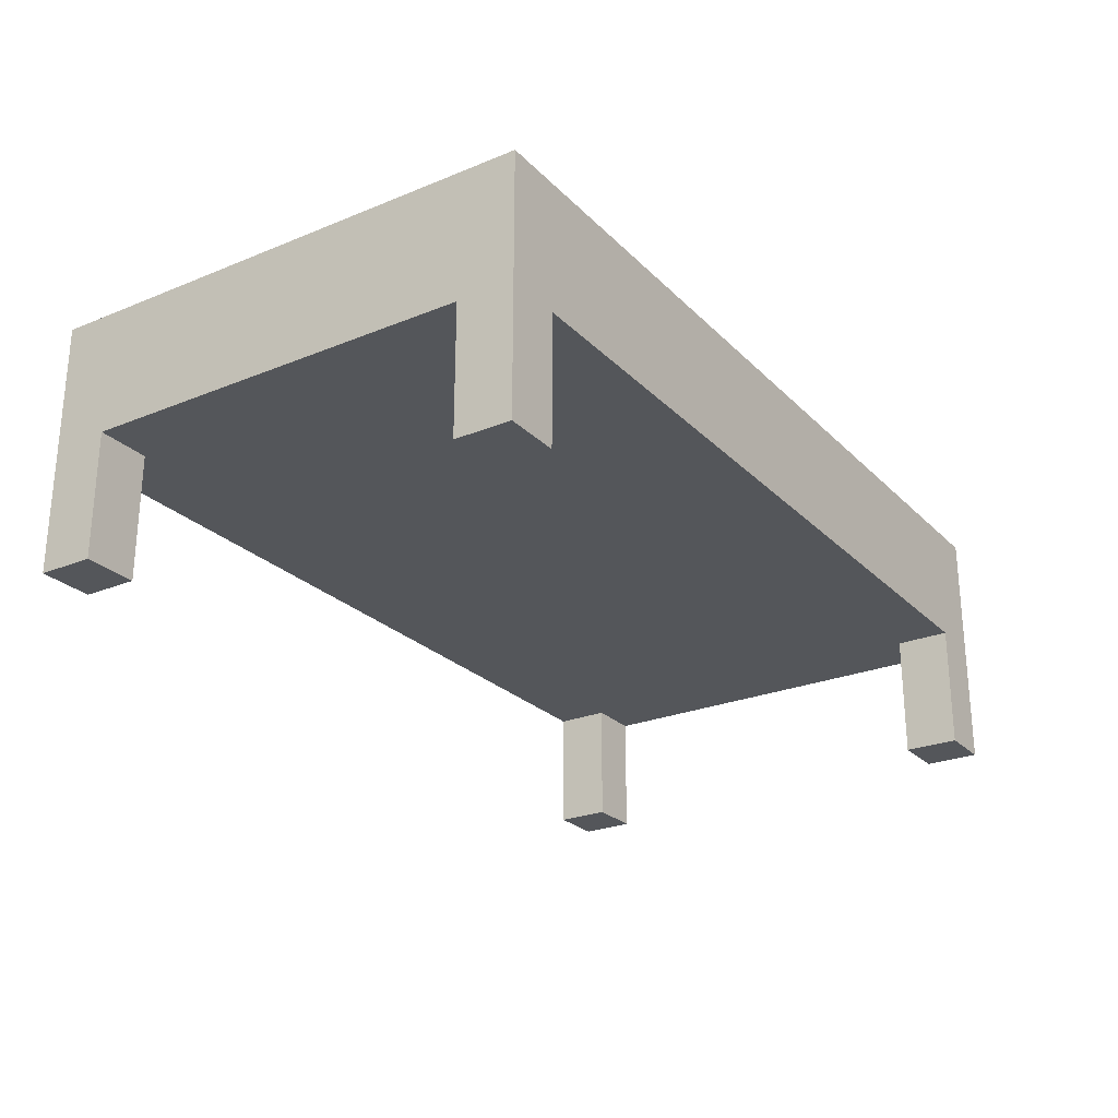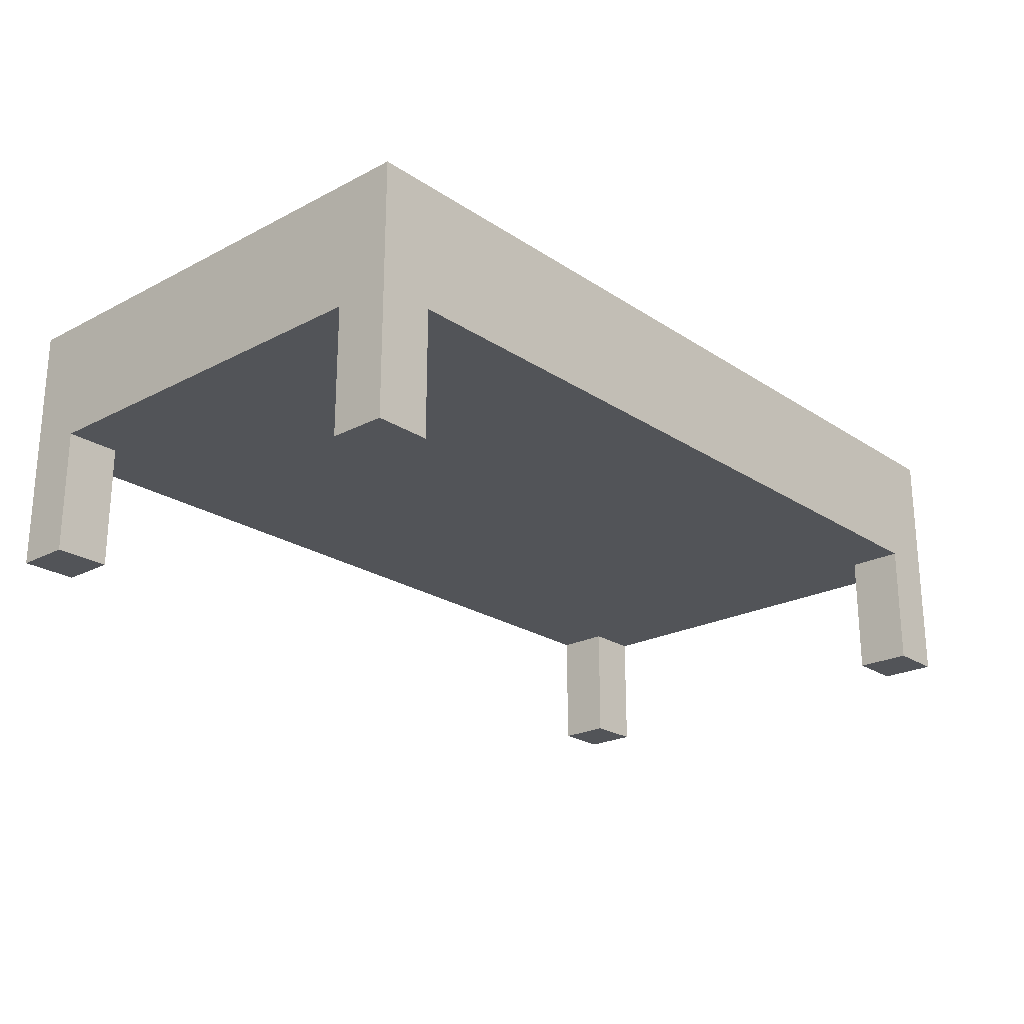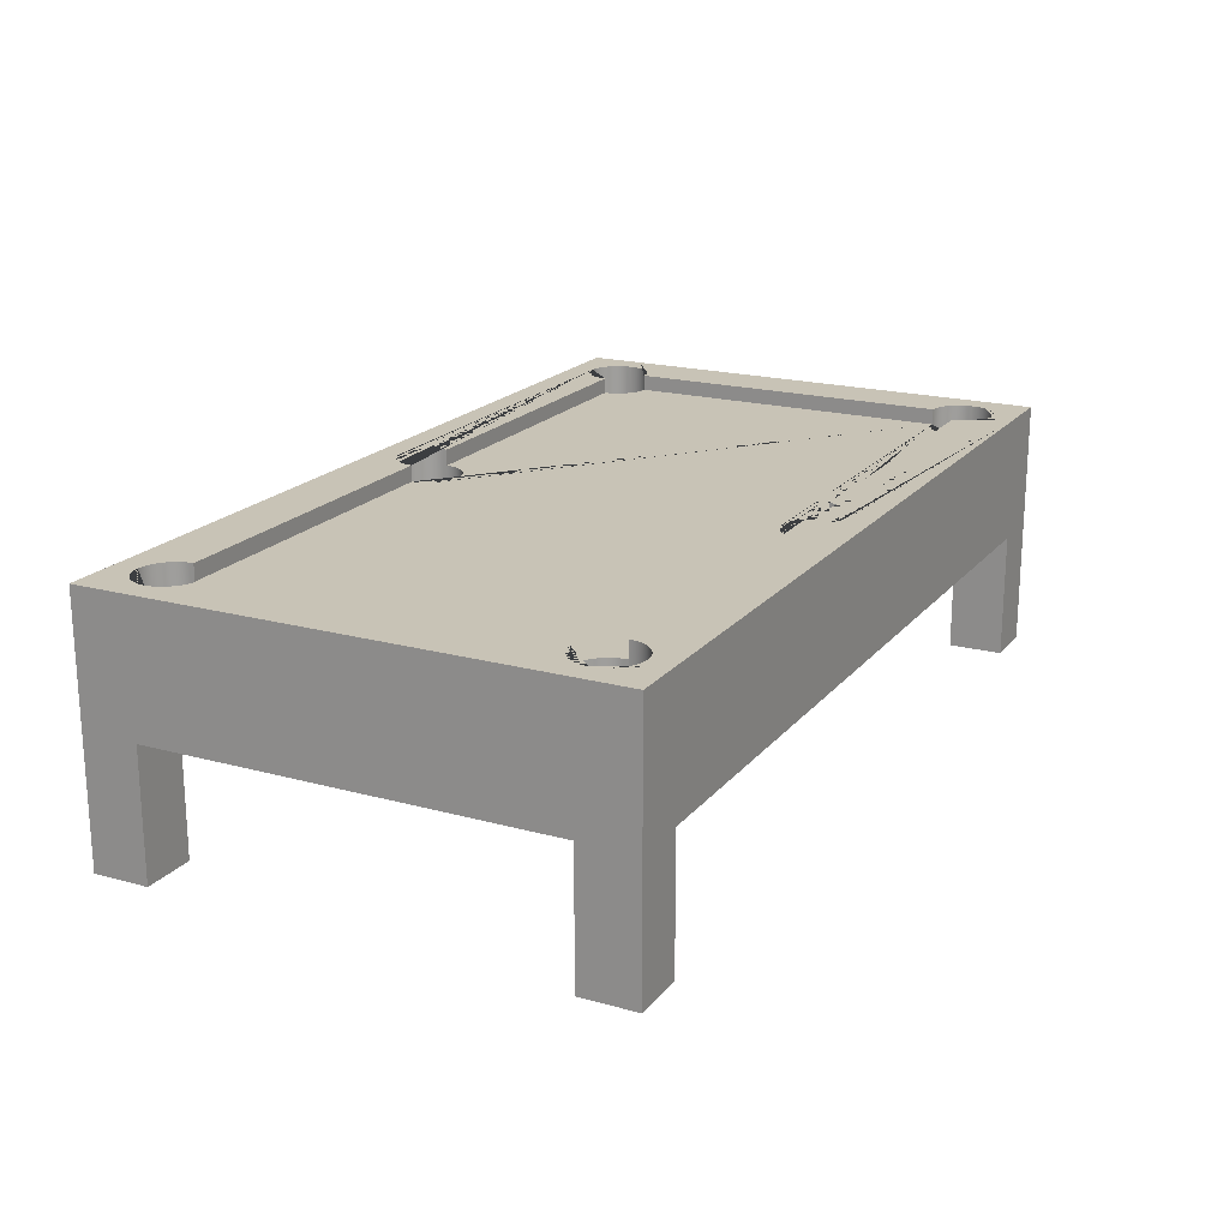
<metadata>
{"format":"obj","ext":"obj","renderer":"f3d","projection":"perspective","resolution":1024,"background":"white","views":[{"elev":-25.3,"azim":-56.7,"up":"+Y"},{"elev":-22.8,"azim":-48.3,"up":"+Y"},{"elev":19.4,"azim":117.1,"up":"+Y"}]}
</metadata>
<code>
g default
v -57 -14 32
v -50 -14 32
v -50 2 32
v -57 2 32
v -57 -14 25
v -57 2 25
v -50 -14 25
v 50 -14 32
v 50 2 32
v -50 2 29
v -50.78 2 28.92
v -51.53 2 28.7
v -52.22 2 28.33
v -52.83 2 27.83
v -53.33 2 27.22
v -53.7 2 26.53
v -53.92 2 25.78
v -54 2 25
v -57 -14 -25
v -57 2 -25
v -50 -14 -25
v 50 -14 25
v 50 2 29
v 49.22 2 28.92
v 48.47 2 28.7
v 47.78 2 28.33
v 47.17 2 27.83
v 46.67 2 27.22
v 46.3 2 26.53
v 46.08 2 25.78
v 46 2 25
v 4 2 25
v 3.923 2 25.78
v 3.696 2 26.53
v 3.326 2 27.22
v 2.828 2 27.83
v 2.222 2 28.33
v 1.531 2 28.7
v 0.7804 2 28.92
v -1e-06 2 29
v -0.7804 2 28.92
v -1.531 2 28.7
v -2.222 2 28.33
v -2.828 2 27.83
v -3.326 2 27.22
v -3.696 2 26.53
v -3.923 2 25.78
v -4 2 25
v -46 2 25
v -46.08 2 25.78
v -46.3 2 26.53
v -46.67 2 27.22
v -47.17 2 27.83
v -47.78 2 28.33
v -48.47 2 28.7
v -49.22 2 28.92
v 57 -14 32
v 57 2 32
v -54 2 25
v -53.92 2 24.22
v -53.7 2 23.47
v -53.33 2 22.78
v -52.83 2 22.17
v -52.22 2 21.67
v -51.53 2 21.3
v -50.78 2 21.08
v -50 2 21
v -50 2 -21
v -50.78 2 -21.08
v -51.53 2 -21.3
v -52.22 2 -21.67
v -52.83 2 -22.17
v -53.33 2 -22.78
v -53.7 2 -23.47
v -53.92 2 -24.22
v -54 2 -25
v -57 -14 -32
v -57 2 -32
v -50 -14 -32
v 50 -14 -25
v 57 -14 25
v 57 2 25
v 54 2 25
v 53.92 2 25.78
v 53.7 2 26.53
v 53.33 2 27.22
v 52.83 2 27.83
v 52.22 2 28.33
v 51.53 2 28.7
v 50.78 2 28.92
v 50 -2 29
v 49.22 -2 28.92
v 48.47 -2 28.7
v 47.78 -2 28.33
v 47.17 -2 27.83
v 46.67 -2 27.22
v 46.3 -2 26.53
v 46.08 -2 25.78
v 46 -2 25
v 46 0 25
v 46 0 25
v 4 0 25
v 4 -2 25
v 3.923 -2 25.78
v 3.696 -2 26.53
v 3.326 -2 27.22
v 2.828 -2 27.83
v 2.222 -2 28.33
v 1.531 -2 28.7
v 0.7804 -2 28.92
v -1e-06 -2 29
v -0.7804 -2 28.92
v -1.531 -2 28.7
v -2.222 -2 28.33
v -2.828 -2 27.83
v -3.326 -2 27.22
v -3.696 -2 26.53
v -3.923 -2 25.78
v -4 -2 25
v -4 0 25
v -4 0 25
v -46 0 25
v -50 0 21
v -50 0 -21
v -50 -2 -21
v -50.78 -2 -21.08
v -51.53 -2 -21.3
v -52.22 -2 -21.67
v -52.83 -2 -22.17
v -53.33 -2 -22.78
v -53.7 -2 -23.47
v -53.92 -2 -24.22
v -54 -2 -25
v -54 2 -25
v -53.92 2 -25.78
v -53.7 2 -26.53
v -53.33 2 -27.22
v -52.83 2 -27.83
v -52.22 2 -28.33
v -51.53 2 -28.7
v -50.78 2 -28.92
v -50 2 -29
v -50 2 -32
v 50 -14 -32
v 57 -14 -25
v 50.78 -2 28.92
v 50 2 -21
v 50 2 21
v 50.78 2 21.08
v 51.53 2 21.3
v 52.22 2 21.67
v 52.83 2 22.17
v 53.33 2 22.78
v 53.7 2 23.47
v 53.92 2 24.22
v 57 2 -25
v 54 2 -25
v 53.92 2 -24.22
v 53.7 2 -23.47
v 53.33 2 -22.78
v 52.83 2 -22.17
v 52.22 2 -21.67
v 51.53 2 -21.3
v 50.78 2 -21.08
v 54 -2 25
v 53.92 -2 25.78
v 53.7 -2 26.53
v 53.33 -2 27.22
v 52.83 -2 27.83
v 52.22 -2 28.33
v 51.53 -2 28.7
v 50 -2 25
v 46.08 0 24.22
v 46.08 -2 24.22
v -49.22 0 21.08
v -48.47 0 21.3
v -47.78 0 21.67
v -47.17 0 22.17
v -46.67 0 22.78
v -46.3 0 23.47
v -46.08 0 24.22
v -3.923 0 24.22
v -3.696 0 23.47
v -3.326 0 22.78
v -2.828 0 22.17
v -2.222 0 21.67
v -1.531 0 21.3
v -0.7804 0 21.08
v 2e-06 0 21
v 0.7804 0 21.08
v 1.531 0 21.3
v 2.222 0 21.67
v 2.828 0 22.17
v 3.326 0 22.78
v 3.696 0 23.47
v 3.923 0 24.22
v 46.3 0 23.47
v 46.67 0 22.78
v 47.17 0 22.17
v 47.78 0 21.67
v 48.47 0 21.3
v 49.22 0 21.08
v 50 0 21
v 50 0 -21
v 49.22 0 -21.08
v 48.47 0 -21.3
v 47.78 0 -21.67
v 47.17 0 -22.17
v 46.67 0 -22.78
v 46.3 0 -23.47
v 46.08 0 -24.22
v 46 0 -25
v 4 0 -25
v 3.923 0 -24.22
v 3.696 0 -23.47
v 3.326 0 -22.78
v 2.828 0 -22.17
v 2.222 0 -21.67
v 1.531 0 -21.3
v 0.7804 0 -21.08
v -1e-06 0 -21
v -0.7804 0 -21.08
v -1.531 0 -21.3
v -2.222 0 -21.67
v -2.828 0 -22.17
v -3.326 0 -22.78
v -3.696 0 -23.47
v -3.923 0 -24.22
v -4 0 -25
v -46 0 -25
v -46.08 0 -24.22
v -46.3 0 -23.47
v -46.67 0 -22.78
v -47.17 0 -22.17
v -47.78 0 -21.67
v -48.47 0 -21.3
v -49.22 0 -21.08
v 3.923 -2 24.22
v 0 -2 25
v -3.923 -2 24.22
v -49.22 -2 -21.08
v -50 -2 -25
v -53.92 -2 -25.78
v -53.7 -2 -26.53
v -53.33 -2 -27.22
v -52.83 -2 -27.83
v -52.22 -2 -28.33
v -51.53 -2 -28.7
v -50.78 -2 -28.92
v -50 -2 -29
v -49.22 2 -28.92
v -48.47 2 -28.7
v -47.78 2 -28.33
v -47.17 2 -27.83
v -46.67 2 -27.22
v -46.3 2 -26.53
v -46.08 2 -25.78
v -46 2 -25
v -4 2 -25
v -4 2 -25
v -3.923 2 -25.78
v -3.696 2 -26.53
v -3.326 2 -27.22
v -2.828 2 -27.83
v -2.222 2 -28.33
v -1.531 2 -28.7
v -0.7804 2 -28.92
v 2e-06 2 -29
v 0.7804 2 -28.92
v 1.531 2 -28.7
v 2.222 2 -28.33
v 2.828 2 -27.83
v 3.326 2 -27.22
v 3.696 2 -26.53
v 3.923 2 -25.78
v 4 2 -25
v 46 2 -25
v 46 2 -25
v 46.08 2 -25.78
v 46.3 2 -26.53
v 46.67 2 -27.22
v 47.17 2 -27.83
v 47.78 2 -28.33
v 48.47 2 -28.7
v 49.22 2 -28.92
v 50 2 -29
v 50 2 -32
v 57 -14 -32
v 50.78 -2 -21.08
v 50 -2 -21
v 50 -2 21
v 50.78 -2 21.08
v 51.53 -2 21.3
v 52.22 -2 21.67
v 52.83 -2 22.17
v 53.33 -2 22.78
v 53.7 -2 23.47
v 53.92 -2 24.22
v 50.78 2 -28.92
v 51.53 2 -28.7
v 52.22 2 -28.33
v 52.83 2 -27.83
v 53.33 2 -27.22
v 53.7 2 -26.53
v 53.92 2 -25.78
v 57 2 -32
v 54 -2 -25
v 53.92 -2 -24.22
v 53.7 -2 -23.47
v 53.33 -2 -22.78
v 52.83 -2 -22.17
v 52.22 -2 -21.67
v 51.53 -2 -21.3
v 46.3 -2 23.47
v -3.696 -2 23.47
v -3.326 -2 22.78
v -2.828 -2 22.17
v -2.222 -2 21.67
v -1.531 -2 21.3
v -0.7804 -2 21.08
v 2e-06 -2 21
v 0.7804 -2 21.08
v 1.531 -2 21.3
v 2.222 -2 21.67
v 2.828 -2 22.17
v 3.326 -2 22.78
v 3.696 -2 23.47
v 46.67 -2 22.78
v 47.17 -2 22.17
v 47.78 -2 21.67
v 48.47 -2 21.3
v 49.22 -2 21.08
v 49.22 -2 -21.08
v 48.47 -2 -21.3
v 47.78 -2 -21.67
v 47.17 -2 -22.17
v 46.67 -2 -22.78
v 46.3 -2 -23.47
v 46.08 -2 -24.22
v 46 -2 -25
v 4 -2 -25
v 3.923 -2 -24.22
v 3.696 -2 -23.47
v 3.326 -2 -22.78
v 2.828 -2 -22.17
v 2.222 -2 -21.67
v 1.531 -2 -21.3
v 0.7804 -2 -21.08
v -1e-06 -2 -21
v -0.7804 -2 -21.08
v -1.531 -2 -21.3
v -2.222 -2 -21.67
v -2.828 -2 -22.17
v -3.326 -2 -22.78
v -3.696 -2 -23.47
v -3.923 -2 -24.22
v -4 -2 -25
v -46 -2 -25
v -46.08 -2 -24.22
v -46.3 -2 -23.47
v -46.67 -2 -22.78
v -47.17 -2 -22.17
v -47.78 -2 -21.67
v -48.47 -2 -21.3
v -49.22 -2 -28.92
v -48.47 -2 -28.7
v -47.78 -2 -28.33
v -47.17 -2 -27.83
v -46.67 -2 -27.22
v -46.3 -2 -26.53
v -46.08 -2 -25.78
v -3.923 -2 -25.78
v -3.696 -2 -26.53
v -3.326 -2 -27.22
v -2.828 -2 -27.83
v -2.222 -2 -28.33
v -1.531 -2 -28.7
v -0.7804 -2 -28.92
v 2e-06 -2 -29
v 0.7804 -2 -28.92
v 1.531 -2 -28.7
v 2.222 -2 -28.33
v 2.828 -2 -27.83
v 3.326 -2 -27.22
v 3.696 -2 -26.53
v 3.923 -2 -25.78
v 46.08 -2 -25.78
v 46.3 -2 -26.53
v 46.67 -2 -27.22
v 47.17 -2 -27.83
v 47.78 -2 -28.33
v 48.47 -2 -28.7
v 49.22 -2 -28.92
v 50 -2 -29
v 50 -2 -25
v 50.78 -2 -28.92
v 51.53 -2 -28.7
v 52.22 -2 -28.33
v 52.83 -2 -27.83
v 53.33 -2 -27.22
v 53.7 -2 -26.53
v 53.92 -2 -25.78
v 0 -2 -25
v -46.3 -2 23.47
v -46.08 -2 24.22
v -46 -2 25
v -50 -2 25
v -46.67 -2 22.78
v -46.08 -2 25.78
v -47.17 -2 22.17
v -46.3 -2 26.53
v -47.78 -2 21.67
v -46.67 -2 27.22
v -48.47 -2 21.3
v -47.17 -2 27.83
v -49.22 -2 21.08
v -47.78 -2 28.33
v -50 -2 21
v -48.47 -2 28.7
v -50.78 -2 21.08
v -49.22 -2 28.92
v -51.53 -2 21.3
v -50 -2 29
v -52.22 -2 21.67
v -50.78 -2 28.92
v -52.83 -2 22.17
v -51.53 -2 28.7
v -53.33 -2 22.78
v -52.22 -2 28.33
v -53.7 -2 23.47
v -52.83 -2 27.83
v -53.92 -2 24.22
v -53.33 -2 27.22
v -54 -2 25
v -53.7 -2 26.53
v -53.92 -2 25.78
v -57 -30 25
v -50 -30 25
v -50 -30 32
v -57 -30 32
v -57 -30 -32
v -50 -30 -32
v -50 -30 -25
v -57 -30 -25
v 50 -30 25
v 50 -30 32
v 57 -30 25
v 57 -30 32
v 50 -30 -25
v 57 -30 -25
v 50 -30 -32
v 57 -30 -32
g pCube9 _UNKNOWN_REF_NODE_fosterParent1
f 1 2 3 4
f 5 1 4 6
f 437 438 439 440
f 3 2 8 9
f 4 3 10 11 12 13 14 15 16 17 18 6
f 19 5 6 20
f 19 21 7 5
f 2 7 22 8
f 10 3 9 23 24 25 26 27 28 29 30 31 32 33 34 35 36 37 38 39 40 41 42 43 44 45 46 47 48 49 50 51 52 53 54 55 56
f 9 8 57 58
f 6 18 59 60 61 62 63 64 65 66 67 68 69 70 71 72 73 74 75 76 20
f 77 19 20 78
f 441 442 443 444
f 22 7 21 80
f 446 445 447 448
f 23 9 58 82 83 84 85 86 87 88 89 90
f 24 23 91 92
f 25 24 92 93
f 26 25 93 94
f 27 26 94 95
f 28 27 95 96
f 29 28 96 97
f 30 29 97 98
f 99 100 101 31 30 98
f 101 102 32 31
f 33 32 102 103 104
f 34 33 104 105
f 35 34 105 106
f 36 35 106 107
f 37 36 107 108
f 38 37 108 109
f 39 38 109 110
f 40 39 110 111
f 41 40 111 112
f 42 41 112 113
f 43 42 113 114
f 44 43 114 115
f 45 44 115 116
f 46 45 116 117
f 47 46 117 118
f 119 120 121 48 47 118
f 49 48 121 122
f 57 81 82 58
f 123 124 68 67
f 69 68 124 125 126
f 70 69 126 127
f 71 70 127 128
f 72 71 128 129
f 73 72 129 130
f 74 73 130 131
f 75 74 131 132
f 133 134 76 75 132
f 20 76 134 135 136 137 138 139 140 141 142 143 78
f 78 143 79 77
f 80 21 79 144
f 81 22 80 145
f 23 90 146 91
f 147 148 149 150 151 152 153 154 155 83 82 156 157 158 159 160 161 162 163 164
f 84 83 165 166
f 85 84 166 167
f 86 85 167 168
f 87 86 168 169
f 88 87 169 170
f 89 88 170 171
f 90 89 171 146
f 91 172 92
f 92 172 93
f 93 172 94
f 94 172 95
f 95 172 96
f 96 172 97
f 97 172 98
f 98 172 99
f 173 100 99 174
f 124 123 175 176 177 178 179 180 181 122 121 120 182 183 184 185 186 187 188 189 190 191 192 193 194 195 196 102 101 100 173 197 198 199 200 201 202 203 204 205 206 207 208 209 210 211 212 213 214 215 216 217 218 219 220 221 222 223 224 225 226 227 228 229 230 231 232 233 234 235 236 237
f 102 196 238 103
f 103 239 104
f 104 239 105
f 105 239 106
f 106 239 107
f 107 239 108
f 108 239 109
f 109 239 110
f 110 239 111
f 111 239 112
f 112 239 113
f 113 239 114
f 114 239 115
f 115 239 116
f 116 239 117
f 117 239 118
f 118 239 119
f 182 120 119 240
f 82 81 145 156
f 124 237 241 125
f 125 242 126
f 126 242 127
f 127 242 128
f 128 242 129
f 129 242 130
f 130 242 131
f 131 242 132
f 132 242 133
f 135 134 133 243
f 136 135 243 244
f 137 136 244 245
f 138 137 245 246
f 139 138 246 247
f 140 139 247 248
f 141 140 248 249
f 142 141 249 250
f 143 142 251 252 253 254 255 256 257 258 259 260 261 262 263 264 265 266 267 268 269 270 271 272 273 274 275 276 277 278 279 280 281 282 283 284 285 286 287
f 143 287 144 79
f 450 449 451 452
f 146 172 91
f 147 164 289 290 204
f 204 203 148 147
f 149 148 203 291 292
f 150 149 292 293
f 151 150 293 294
f 152 151 294 295
f 153 152 295 296
f 154 153 296 297
f 155 154 297 298
f 83 155 298 165
f 287 286 299 300 301 302 303 304 305 157 156 306
f 158 157 307 308
f 159 158 308 309
f 160 159 309 310
f 161 160 310 311
f 162 161 311 312
f 163 162 312 313
f 164 163 313 289
f 165 172 166
f 166 172 167
f 167 172 168
f 168 172 169
f 169 172 170
f 170 172 171
f 171 172 146
f 99 172 174
f 197 173 174 314
f 183 182 240 315
f 184 183 315 316
f 185 184 316 317
f 186 185 317 318
f 187 186 318 319
f 188 187 319 320
f 189 188 320 321
f 190 189 321 322
f 191 190 322 323
f 192 191 323 324
f 193 192 324 325
f 194 193 325 326
f 195 194 326 327
f 196 195 327 238
f 198 197 314 328
f 199 198 328 329
f 200 199 329 330
f 201 200 330 331
f 202 201 331 332
f 203 202 332 291
f 205 204 290 333
f 206 205 333 334
f 207 206 334 335
f 208 207 335 336
f 209 208 336 337
f 210 209 337 338
f 211 210 338 339
f 340 278 277 212 211 339
f 277 276 213 212
f 214 213 341 342
f 215 214 342 343
f 216 215 343 344
f 217 216 344 345
f 218 217 345 346
f 219 218 346 347
f 220 219 347 348
f 221 220 348 349
f 222 221 349 350
f 223 222 350 351
f 224 223 351 352
f 225 224 352 353
f 226 225 353 354
f 227 226 354 355
f 228 227 355 356
f 357 260 259 229 228 356
f 230 229 259 258
f 231 230 358 359
f 232 231 359 360
f 233 232 360 361
f 234 233 361 362
f 235 234 362 363
f 236 235 363 364
f 237 236 364 241
f 238 239 103
f 119 239 240
f 156 145 288 306
f 241 242 125
f 133 242 243
f 243 242 244
f 244 242 245
f 245 242 246
f 246 242 247
f 247 242 248
f 248 242 249
f 251 142 250 365
f 249 242 250
f 252 251 365 366
f 253 252 366 367
f 254 253 367 368
f 255 254 368 369
f 256 255 369 370
f 257 256 370 371
f 258 257 371 358 230
f 261 260 357 372
f 262 261 372 373
f 263 262 373 374
f 264 263 374 375
f 265 264 375 376
f 266 265 376 377
f 267 266 377 378
f 268 267 378 379
f 269 268 379 380
f 270 269 380 381
f 271 270 381 382
f 272 271 382 383
f 273 272 383 384
f 274 273 384 385
f 275 274 385 386
f 276 275 386 341 213
f 279 278 340 387
f 280 279 387 388
f 281 280 388 389
f 282 281 389 390
f 283 282 390 391
f 284 283 391 392
f 285 284 392 393
f 286 285 393 394
f 287 306 288 144
f 289 395 290
f 291 172 292
f 292 172 293
f 293 172 294
f 294 172 295
f 295 172 296
f 296 172 297
f 297 172 298
f 298 172 165
f 299 286 394 396
f 300 299 396 397
f 301 300 397 398
f 302 301 398 399
f 303 302 399 400
f 304 303 400 401
f 305 304 401 402
f 157 305 402 307
f 307 395 308
f 308 395 309
f 309 395 310
f 310 395 311
f 311 395 312
f 312 395 313
f 313 395 289
f 174 172 314
f 240 239 315
f 315 239 316
f 316 239 317
f 317 239 318
f 318 239 319
f 319 239 320
f 320 239 321
f 321 239 322
f 322 239 323
f 323 239 324
f 324 239 325
f 325 239 326
f 326 239 327
f 327 239 238
f 314 172 328
f 328 172 329
f 329 172 330
f 330 172 331
f 331 172 332
f 332 172 291
f 290 395 333
f 333 395 334
f 334 395 335
f 335 395 336
f 336 395 337
f 337 395 338
f 338 395 339
f 339 395 340
f 341 403 342
f 342 403 343
f 343 403 344
f 344 403 345
f 345 403 346
f 346 403 347
f 347 403 348
f 348 403 349
f 349 403 350
f 350 403 351
f 351 403 352
f 352 403 353
f 353 403 354
f 354 403 355
f 355 403 356
f 356 403 357
f 358 242 359
f 359 242 360
f 360 242 361
f 361 242 362
f 362 242 363
f 363 242 364
f 364 242 241
f 250 242 365
f 365 242 366
f 366 242 367
f 367 242 368
f 368 242 369
f 369 242 370
f 370 242 371
f 371 242 358
f 357 403 372
f 372 403 373
f 373 403 374
f 374 403 375
f 375 403 376
f 376 403 377
f 377 403 378
f 378 403 379
f 379 403 380
f 380 403 381
f 381 403 382
f 382 403 383
f 383 403 384
f 384 403 385
f 385 403 386
f 386 403 341
f 340 395 387
f 387 395 388
f 388 395 389
f 389 395 390
f 390 395 391
f 391 395 392
f 392 395 393
f 393 395 394
f 394 395 396
f 396 395 397
f 397 395 398
f 398 395 399
f 399 395 400
f 400 395 401
f 401 395 402
f 402 395 307
f 181 180 404 405
f 122 181 405 406
f 404 407 405
f 180 179 408 404
f 50 49 122 406 409
f 405 407 406
f 408 407 404
f 179 178 410 408
f 51 50 409 411
f 406 407 409
f 410 407 408
f 178 177 412 410
f 52 51 411 413
f 409 407 411
f 412 407 410
f 177 176 414 412
f 53 52 413 415
f 411 407 413
f 414 407 412
f 176 175 416 414
f 54 53 415 417
f 413 407 415
f 416 407 414
f 175 123 418 416
f 55 54 417 419
f 415 407 417
f 418 407 416
f 67 66 420 418 123
f 56 55 419 421
f 417 407 419
f 420 407 418
f 66 65 422 420
f 10 56 421 423
f 419 407 421
f 422 407 420
f 65 64 424 422
f 11 10 423 425
f 421 407 423
f 424 407 422
f 64 63 426 424
f 12 11 425 427
f 423 407 425
f 426 407 424
f 63 62 428 426
f 13 12 427 429
f 425 407 427
f 428 407 426
f 62 61 430 428
f 14 13 429 431
f 427 407 429
f 430 407 428
f 61 60 432 430
f 15 14 431 433
f 429 407 431
f 432 407 430
f 60 59 434 432
f 16 15 433 435
f 431 407 433
f 434 407 432
f 434 59 18 17 436
f 17 16 435 436
f 433 407 435
f 436 407 434
f 435 407 436
f 5 7 438 437
f 7 2 439 438
f 2 1 440 439
f 1 5 437 440
f 77 79 442 441
f 79 21 443 442
f 21 19 444 443
f 19 77 441 444
f 8 22 445 446
f 22 81 447 445
f 81 57 448 447
f 57 8 446 448
f 145 80 449 450
f 80 144 451 449
f 144 288 452 451
f 288 145 450 452

</code>
